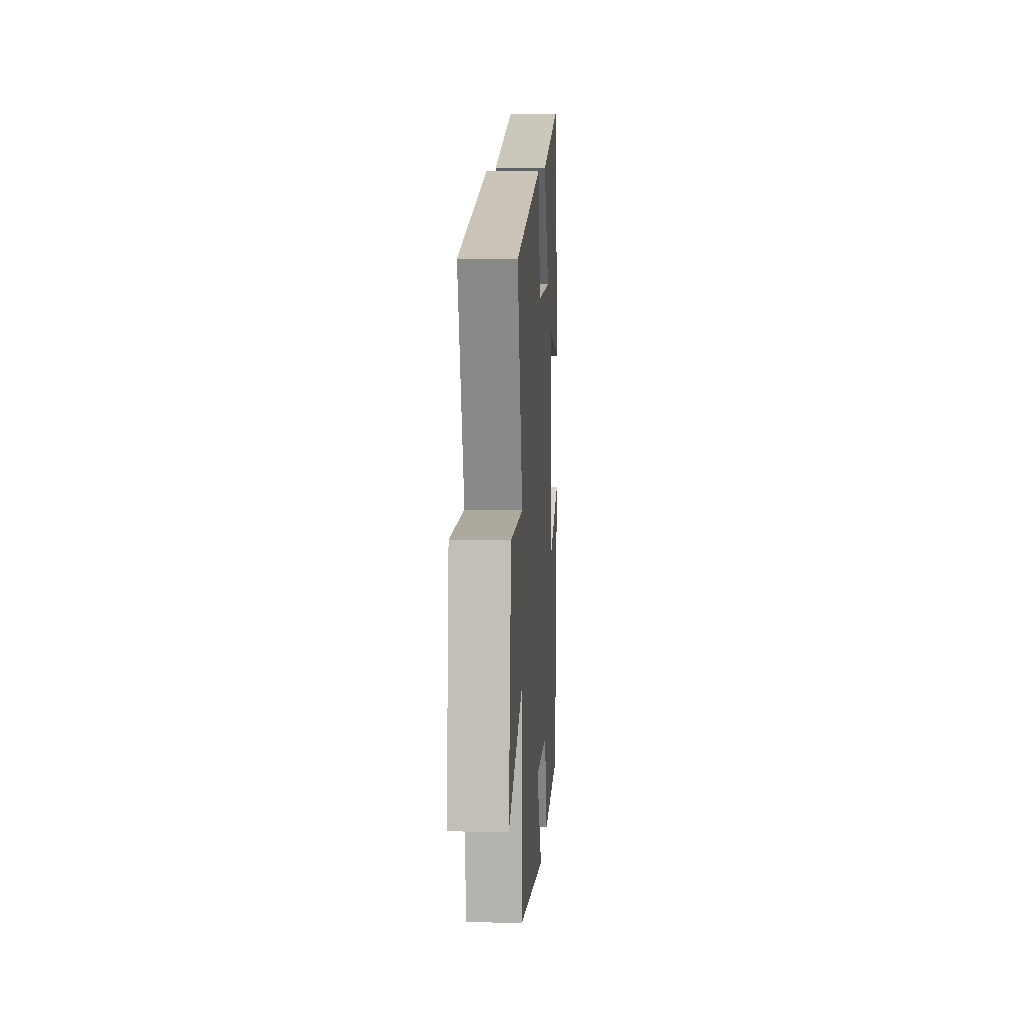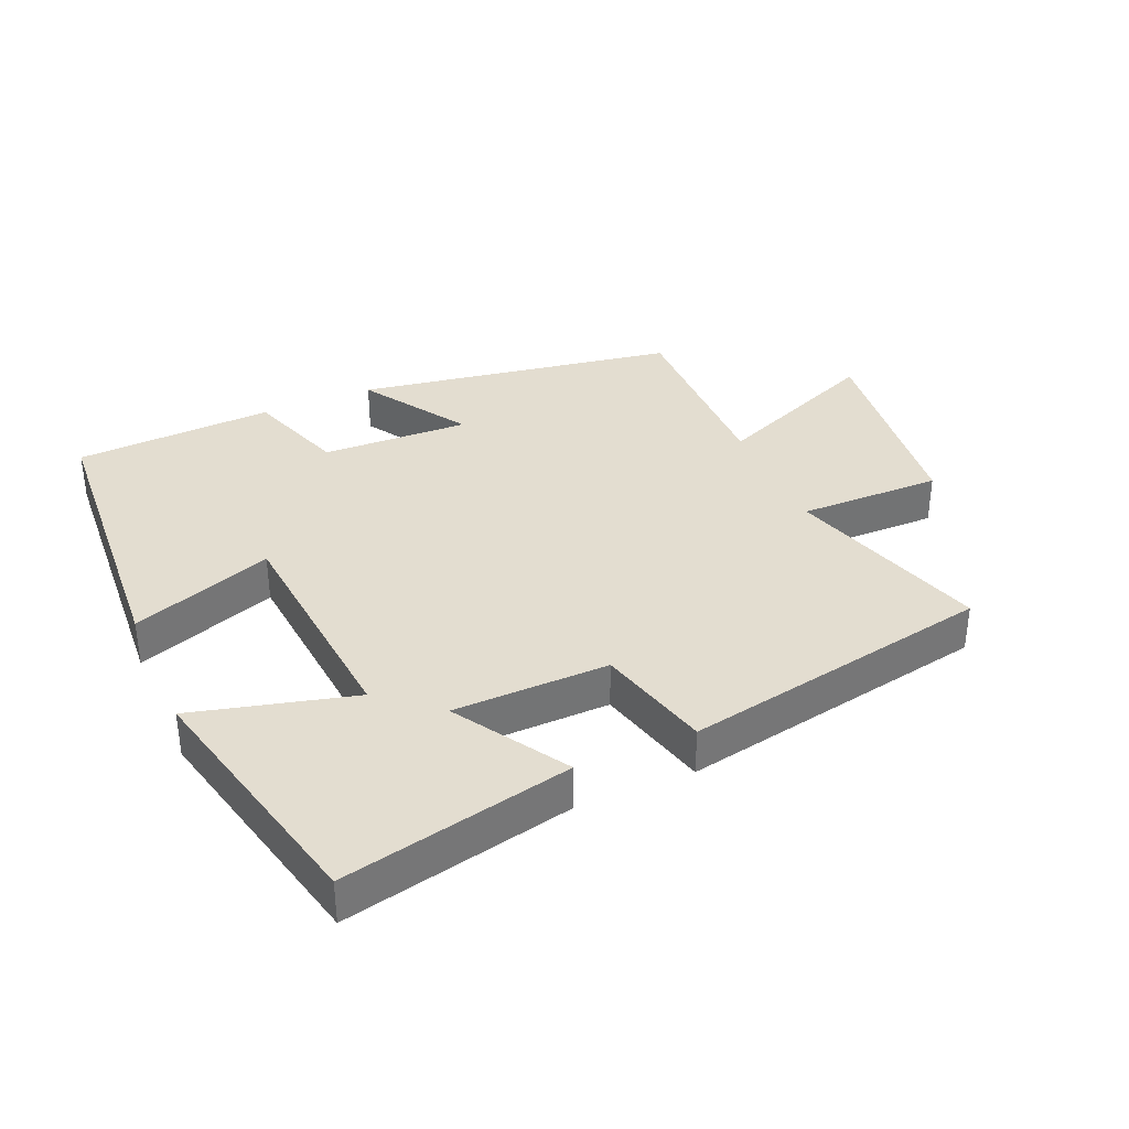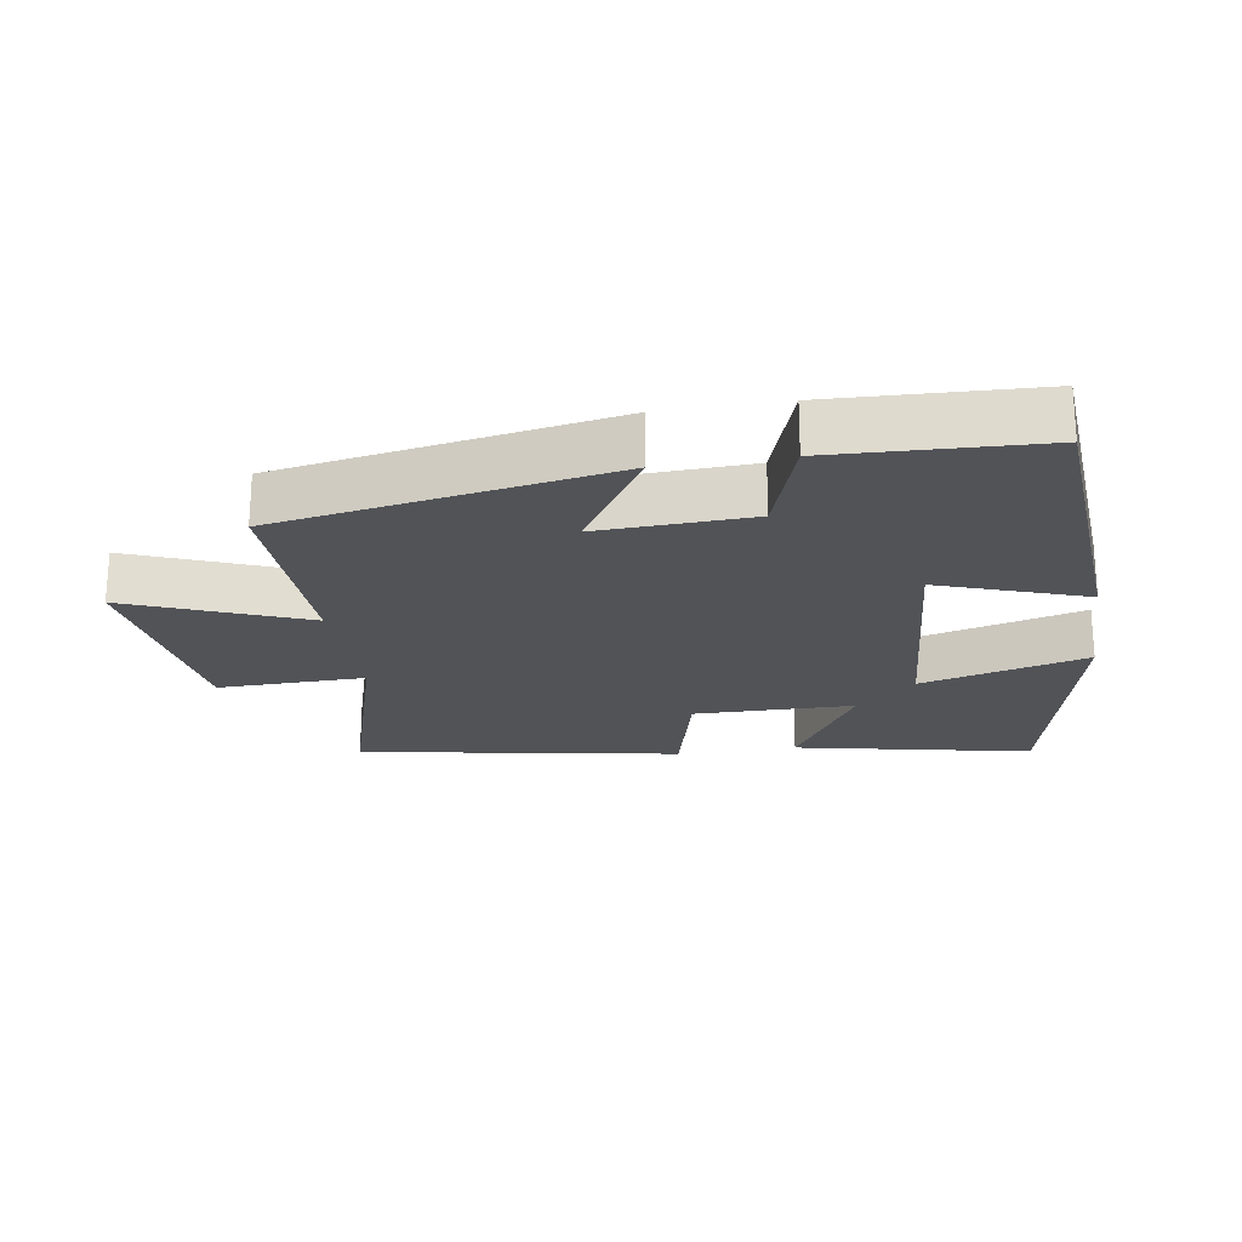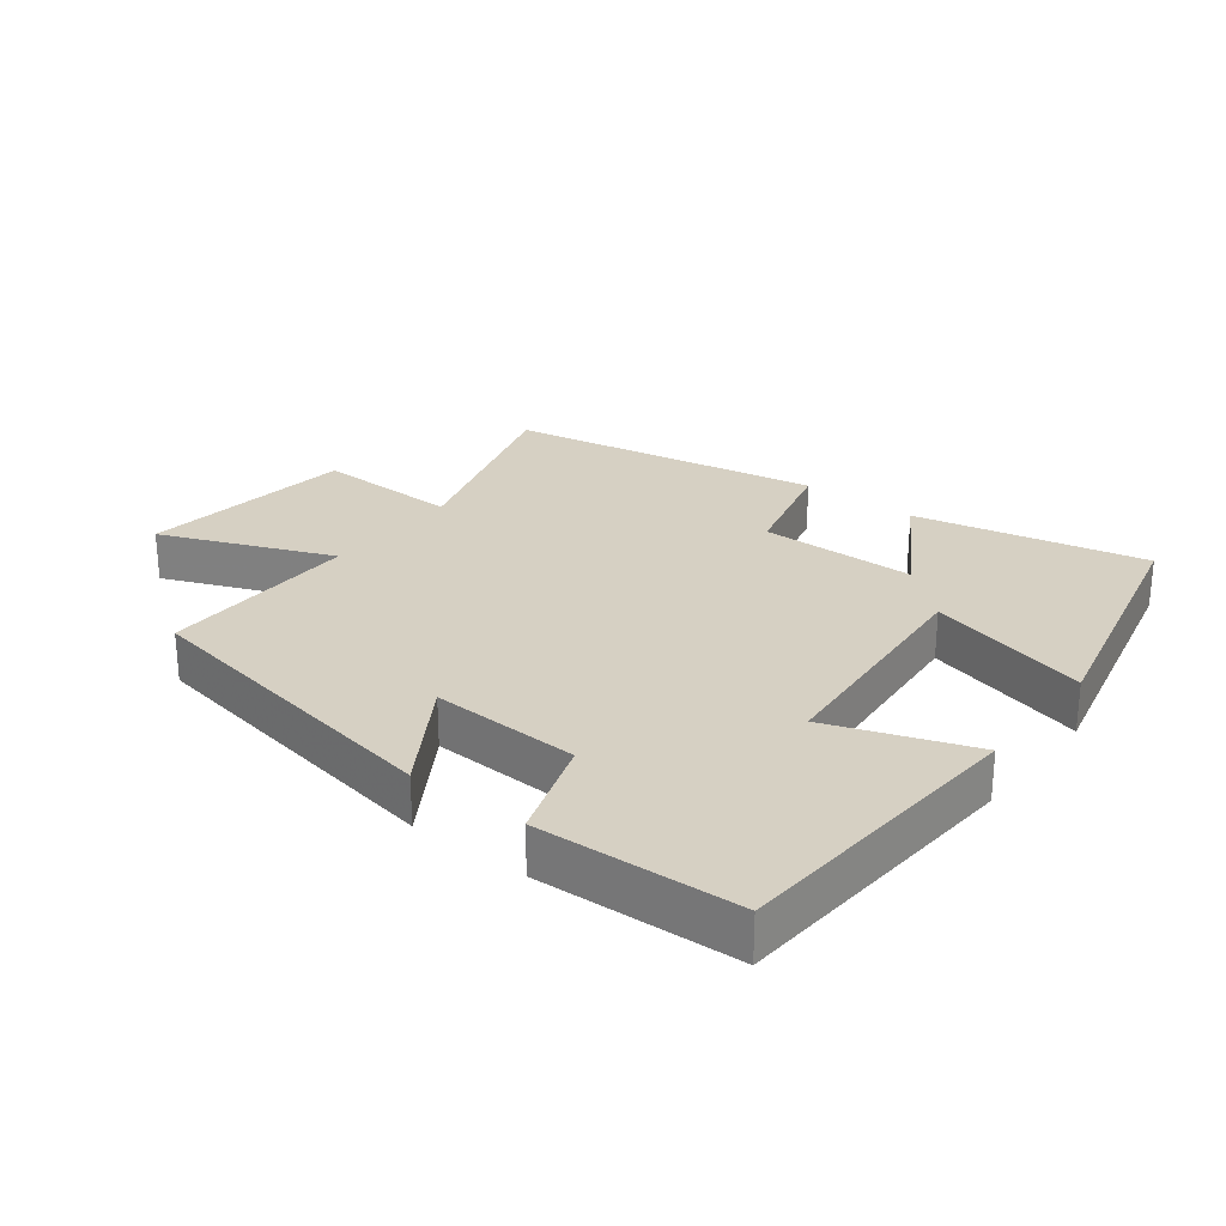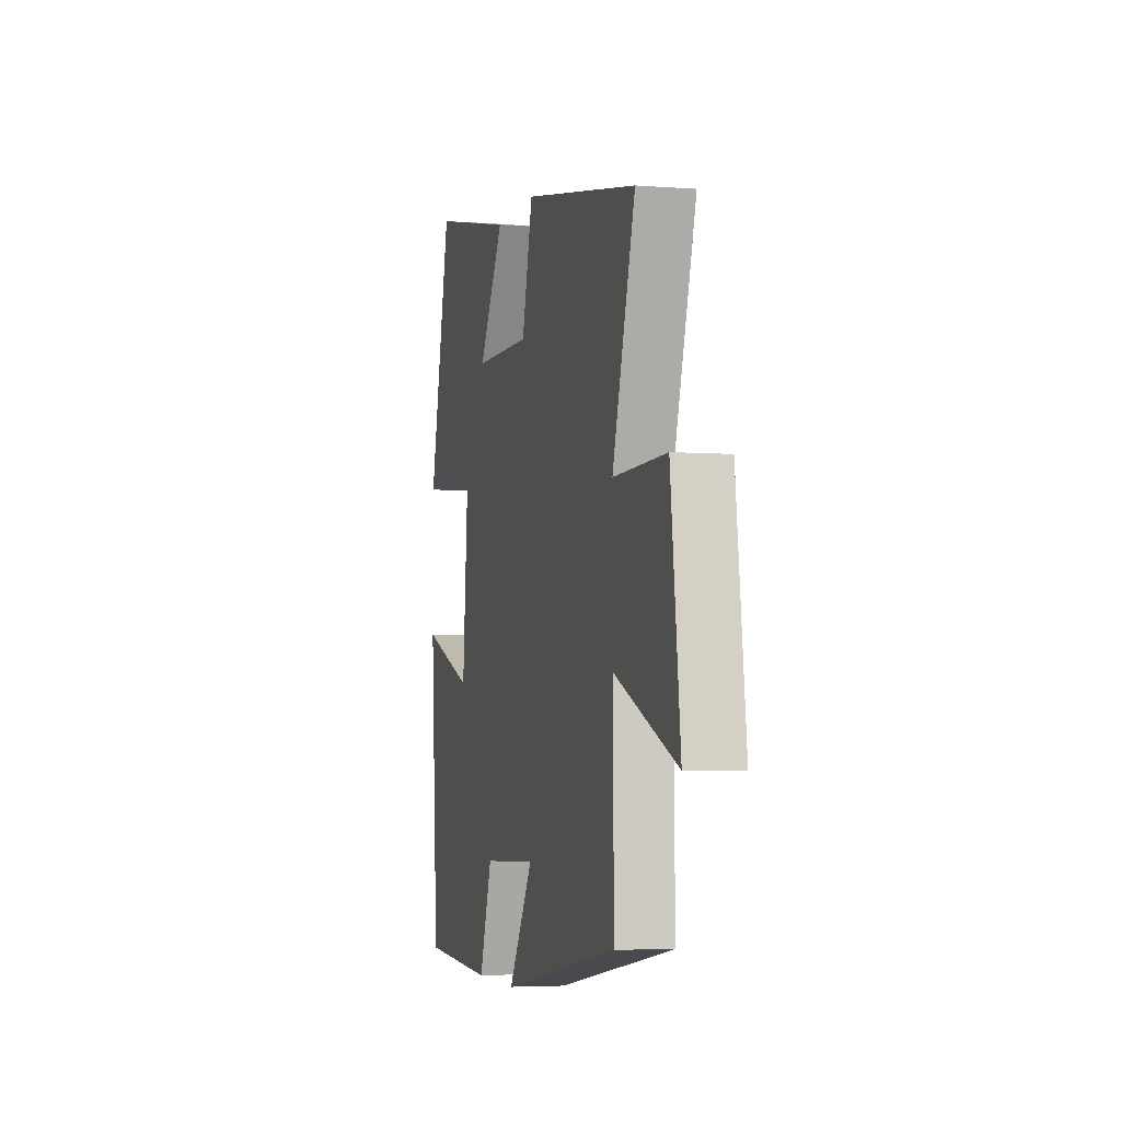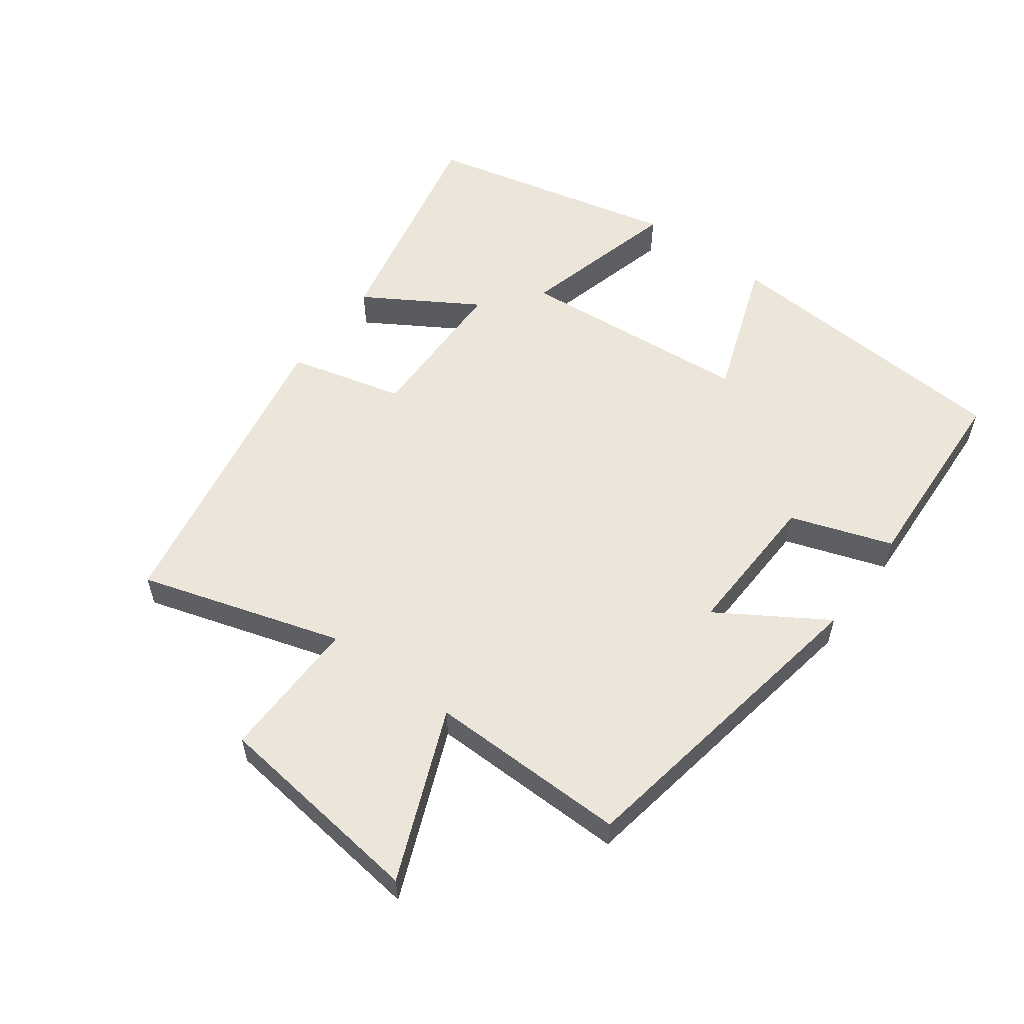
<metadata>
{"format":"obj","ext":"obj","renderer":"f3d","projection":"perspective","resolution":1024,"background":"white","views":[{"elev":9.6,"azim":93.5,"up":"+Z"},{"elev":35.5,"azim":-23.6,"up":"+Y"},{"elev":-22.0,"azim":-170.5,"up":"+Y"},{"elev":26.5,"azim":-142.1,"up":"+Y"},{"elev":-4.3,"azim":75.7,"up":"+Z"},{"elev":56.4,"azim":126.5,"up":"+Y"}]}
</metadata>
<code>
v -0.41 0.07 0.576
v -0.06 0.07 0.5
v -0.165 0.07 0.329
v 0.073 0.07 0.325
v 0.118 0.07 0.5
v 0.594 0.07 0.411
v 0.5 0.07 0.103
v 0.719 0.07 0.106
v 0.759 0.07 -0.22
v 0.5 0.07 -0.113
v 0.504 0.07 -0.417
v 0.012 0.07 -0.5
v 0.115 0.07 -0.337
v -0.111 0.07 -0.345
v -0.164 0.07 -0.5
v -0.469 0.07 -0.485
v -0.5 0.07 -0.027
v -0.284 0.07 -0.105
v -0.254 0.07 0.253
v -0.5 0.07 0.189
v -0.41 0 0.576
v -0.06 0 0.5
v -0.165 0 0.329
v 0.073 0 0.325
v 0.118 0 0.5
v 0.594 0 0.411
v 0.5 0 0.103
v 0.719 0 0.106
v 0.759 0 -0.22
v 0.5 0 -0.113
v 0.504 0 -0.417
v 0.012 0 -0.5
v 0.115 0 -0.337
v -0.111 0 -0.345
v -0.164 0 -0.5
v -0.469 0 -0.485
v -0.5 0 -0.027
v -0.284 0 -0.105
v -0.254 0 0.253
v -0.5 0 0.189
f 1 2 3
f 20 1 3
f 19 20 3
f 18 19 3 4
f 16 17 18
f 15 16 18
f 14 15 18
f 13 14 18 4
f 10 11 12 13
f 10 13 4 5
f 7 8 9 10
f 7 10 5
f 5 6 7
f 23 22 21
f 23 21 40
f 23 40 39
f 24 23 39 38
f 38 37 36
f 38 36 35
f 38 35 34
f 24 38 34 33
f 33 32 31 30
f 25 24 33 30
f 30 29 28 27
f 25 30 27
f 27 26 25
f 1 21 22 2
f 2 22 23 3
f 3 23 24 4
f 4 24 25 5
f 5 25 26 6
f 6 26 27 7
f 7 27 28 8
f 8 28 29 9
f 9 29 30 10
f 10 30 31 11
f 11 31 32 12
f 12 32 33 13
f 13 33 34 14
f 14 34 35 15
f 15 35 36 16
f 16 36 37 17
f 17 37 38 18
f 18 38 39 19
f 19 39 40 20
f 20 40 21 1

</code>
